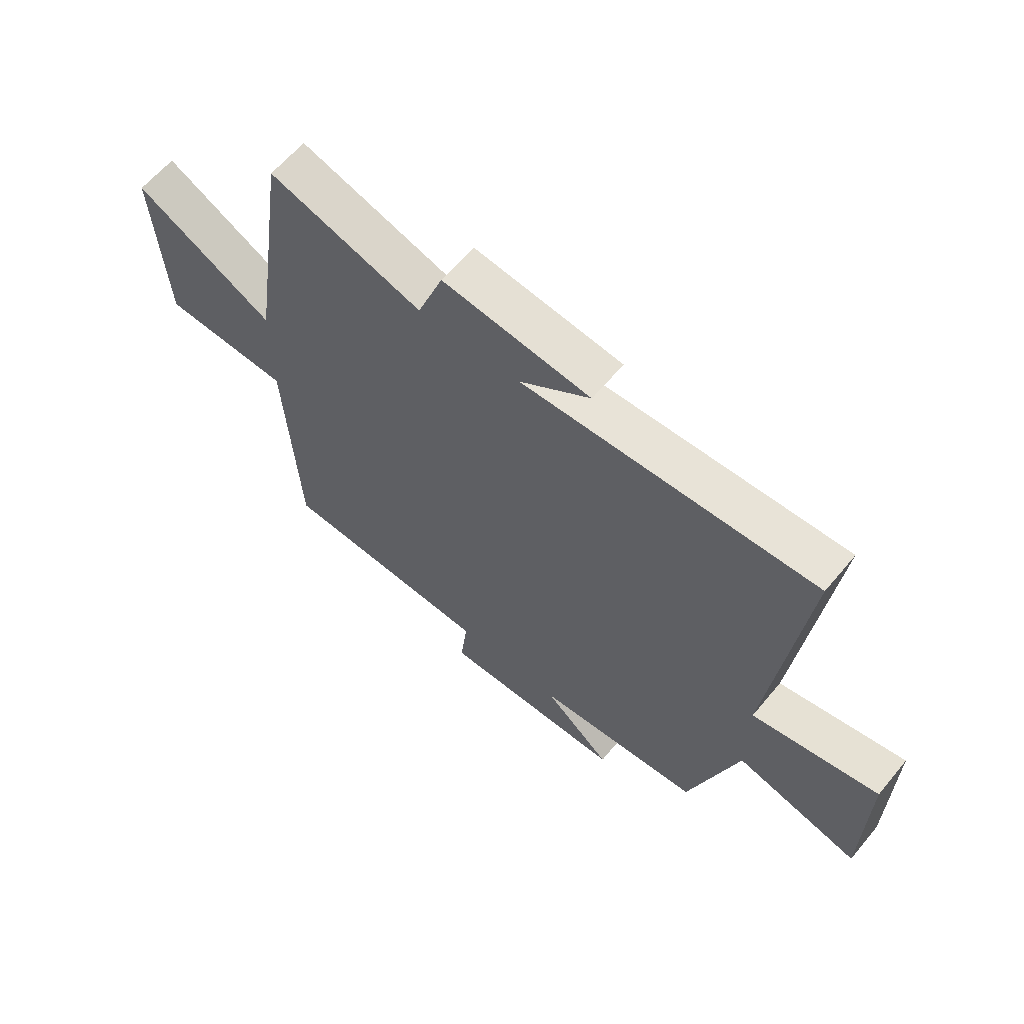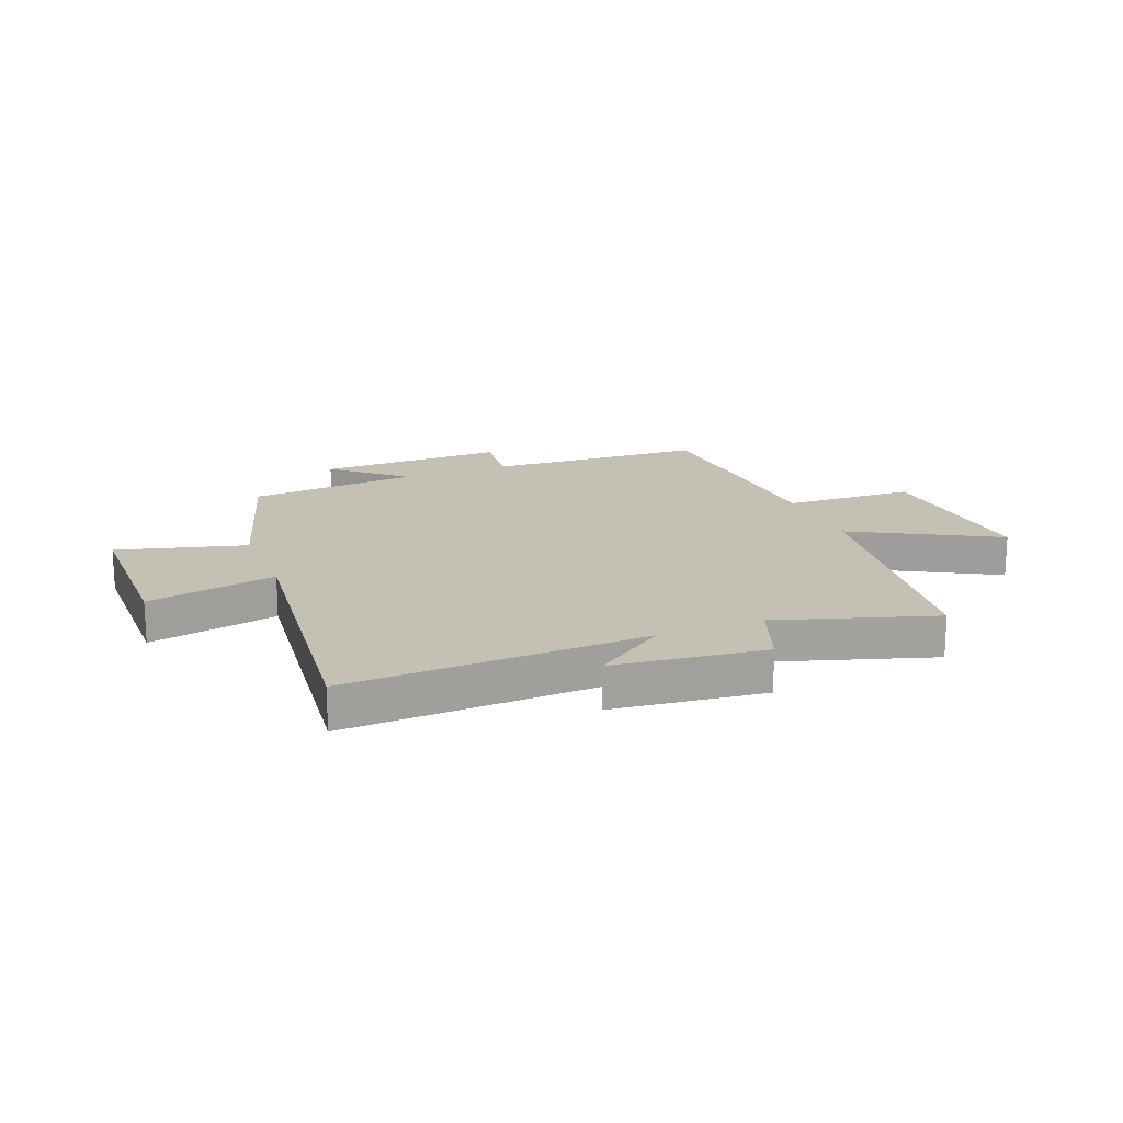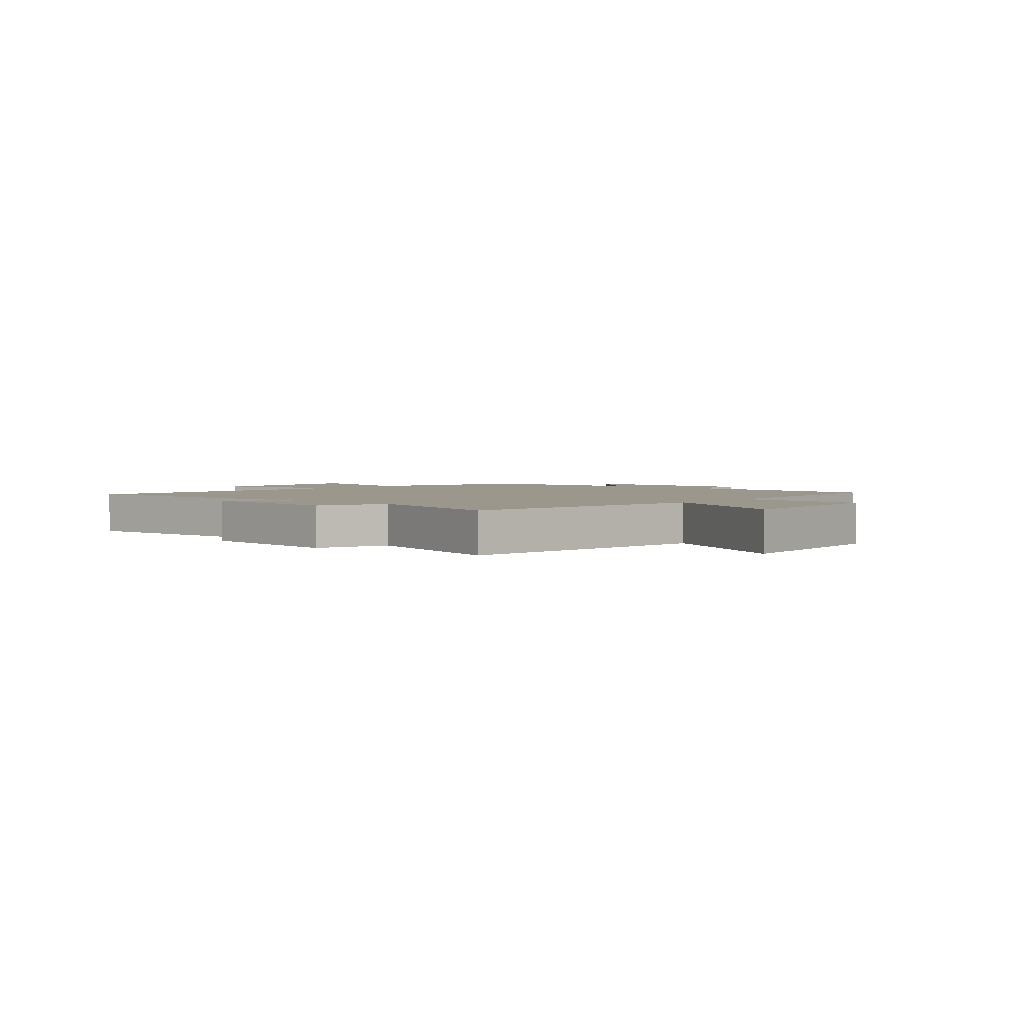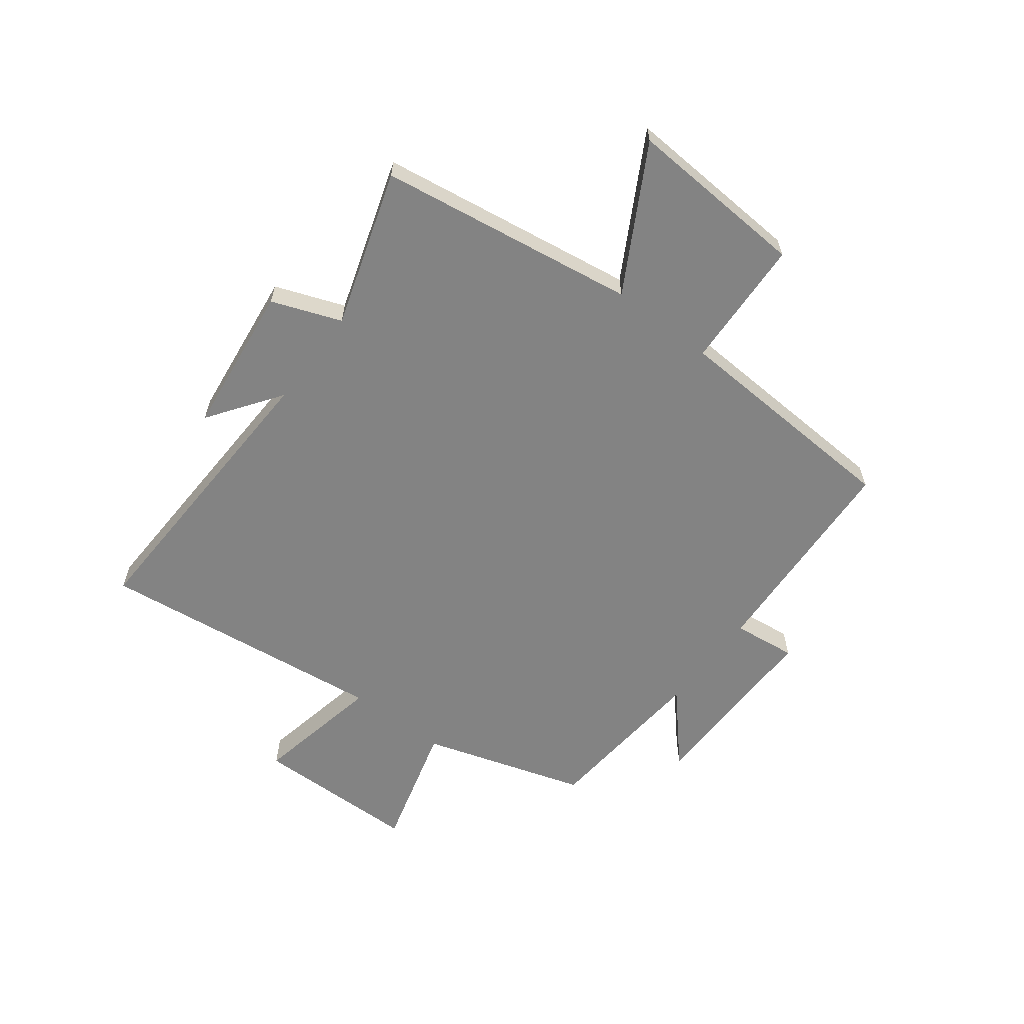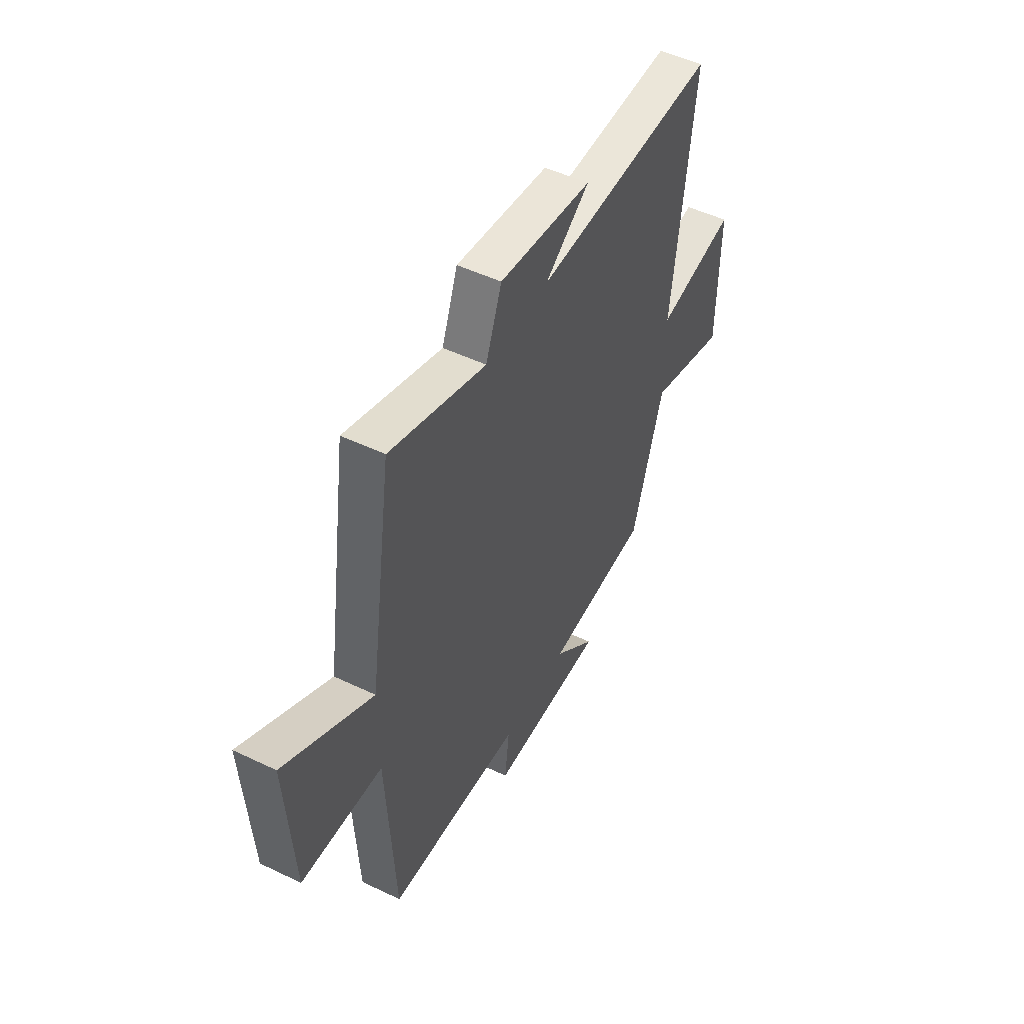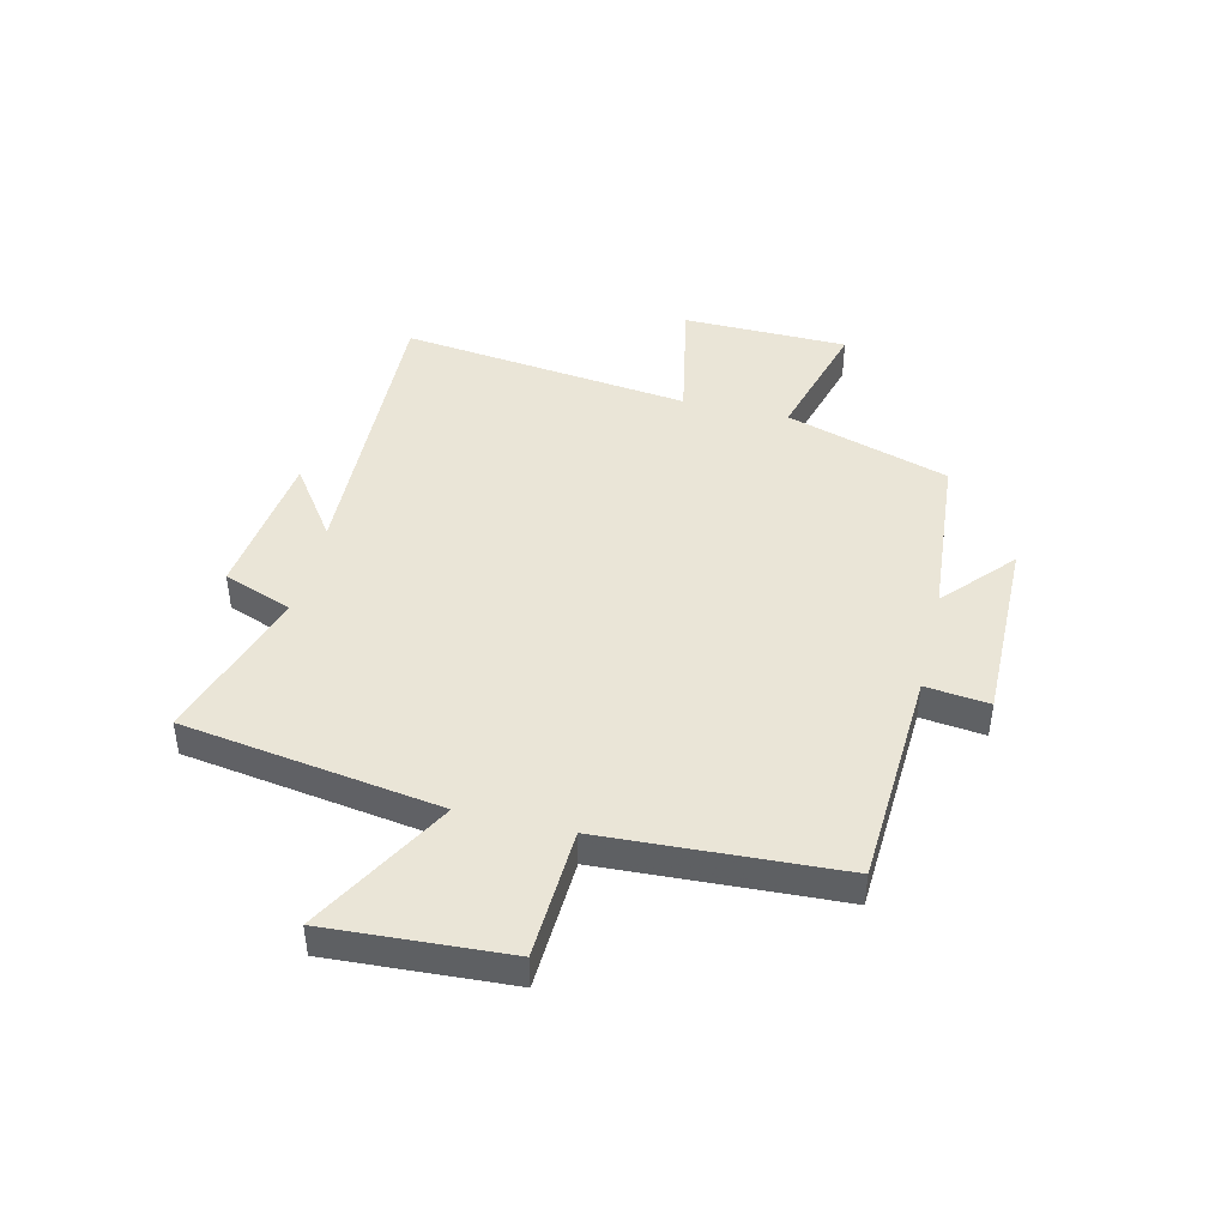
<metadata>
{"format":"obj","ext":"obj","renderer":"f3d","projection":"perspective","resolution":1024,"background":"white","views":[{"elev":62.1,"azim":-140.3,"up":"+Z"},{"elev":18.0,"azim":-21.9,"up":"+Y"},{"elev":2.6,"azim":40.1,"up":"+Y"},{"elev":-61.0,"azim":52.8,"up":"+Y"},{"elev":50.1,"azim":117.8,"up":"+Z"},{"elev":44.2,"azim":103.6,"up":"+Y"}]}
</metadata>
<code>
v 0.477 0.07 -0.48
v 0.09 0.07 -0.5
v 0.103 0.07 -0.613
v -0.231 0.07 -0.609
v -0.108 0.07 -0.5
v -0.41 0.07 -0.474
v -0.5 0.07 -0.183
v -0.726 0.07 -0.245
v -0.73 0.07 0.049
v -0.5 0.07 0.003
v -0.561 0.07 0.52
v -0.031 0.07 0.5
v -0.159 0.07 0.591
v 0.109 0.07 0.623
v 0.155 0.07 0.5
v 0.432 0.07 0.588
v 0.5 0.07 0.13
v 0.752 0.07 0.27
v 0.732 0.07 -0.05
v 0.5 0.07 -0.06
v 0.477 0 -0.48
v 0.09 0 -0.5
v 0.103 0 -0.613
v -0.231 0 -0.609
v -0.108 0 -0.5
v -0.41 0 -0.474
v -0.5 0 -0.183
v -0.726 0 -0.245
v -0.73 0 0.049
v -0.5 0 0.003
v -0.561 0 0.52
v -0.031 0 0.5
v -0.159 0 0.591
v 0.109 0 0.623
v 0.155 0 0.5
v 0.432 0 0.588
v 0.5 0 0.13
v 0.752 0 0.27
v 0.732 0 -0.05
v 0.5 0 -0.06
f 17 18 19 20
f 15 16 17 20
f 15 20 1 2
f 12 13 14 15
f 12 15 2
f 10 11 12 2
f 7 8 9 10
f 5 6 7 10
f 5 10 2 3
f 3 4 5
f 40 39 38 37
f 40 37 36 35
f 22 21 40 35
f 35 34 33 32
f 22 35 32
f 22 32 31 30
f 30 29 28 27
f 30 27 26 25
f 23 22 30 25
f 25 24 23
f 1 21 22 2
f 2 22 23 3
f 3 23 24 4
f 4 24 25 5
f 5 25 26 6
f 6 26 27 7
f 7 27 28 8
f 8 28 29 9
f 9 29 30 10
f 10 30 31 11
f 11 31 32 12
f 12 32 33 13
f 13 33 34 14
f 14 34 35 15
f 15 35 36 16
f 16 36 37 17
f 17 37 38 18
f 18 38 39 19
f 19 39 40 20
f 20 40 21 1

</code>
